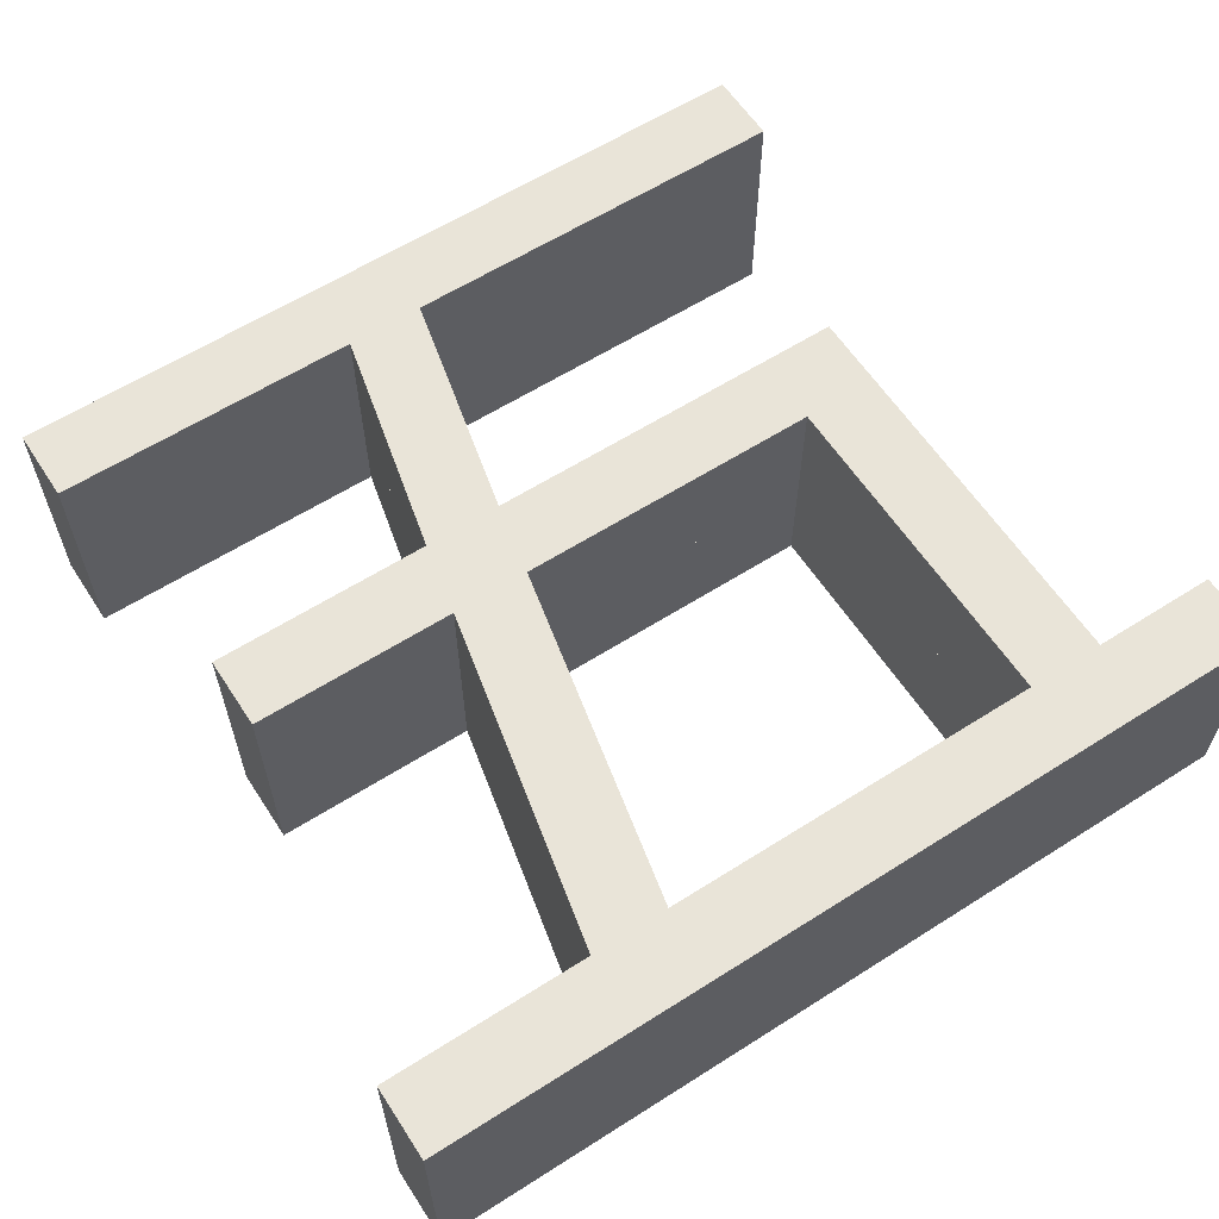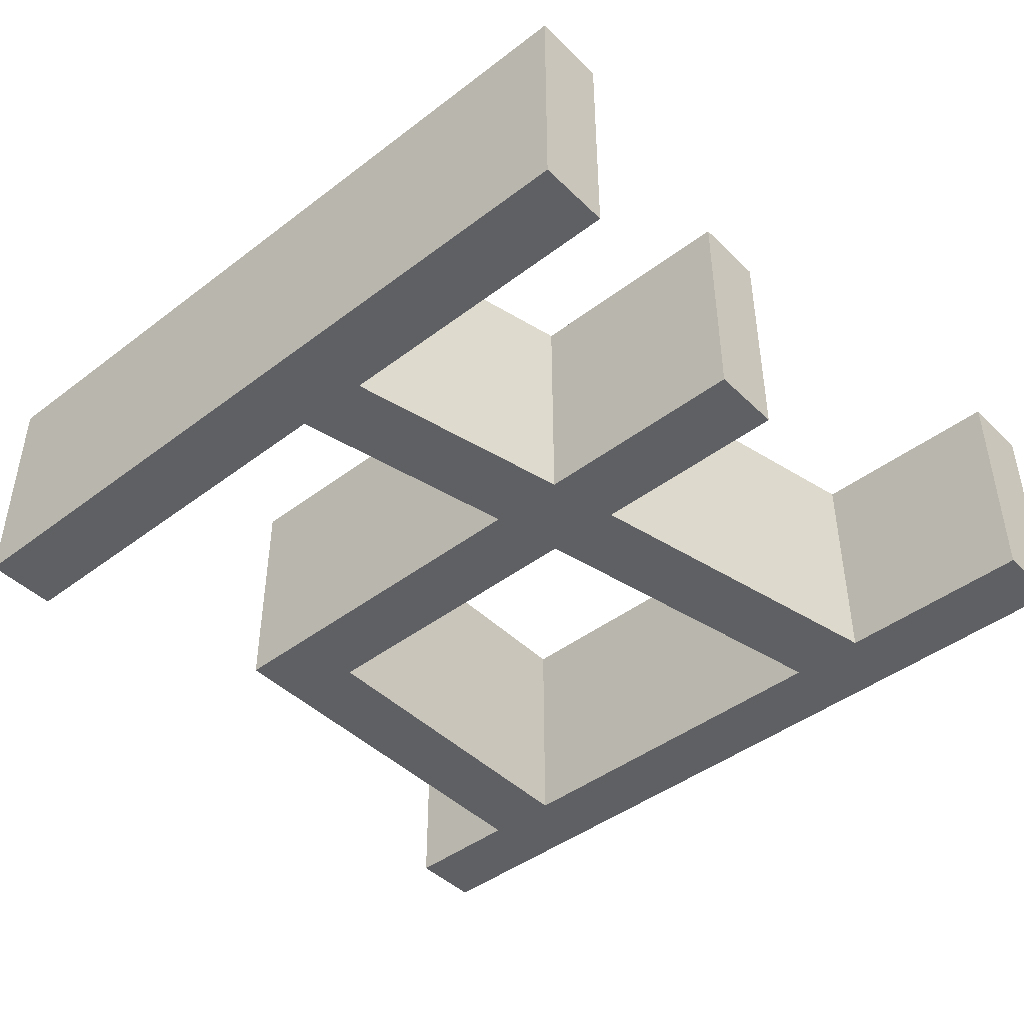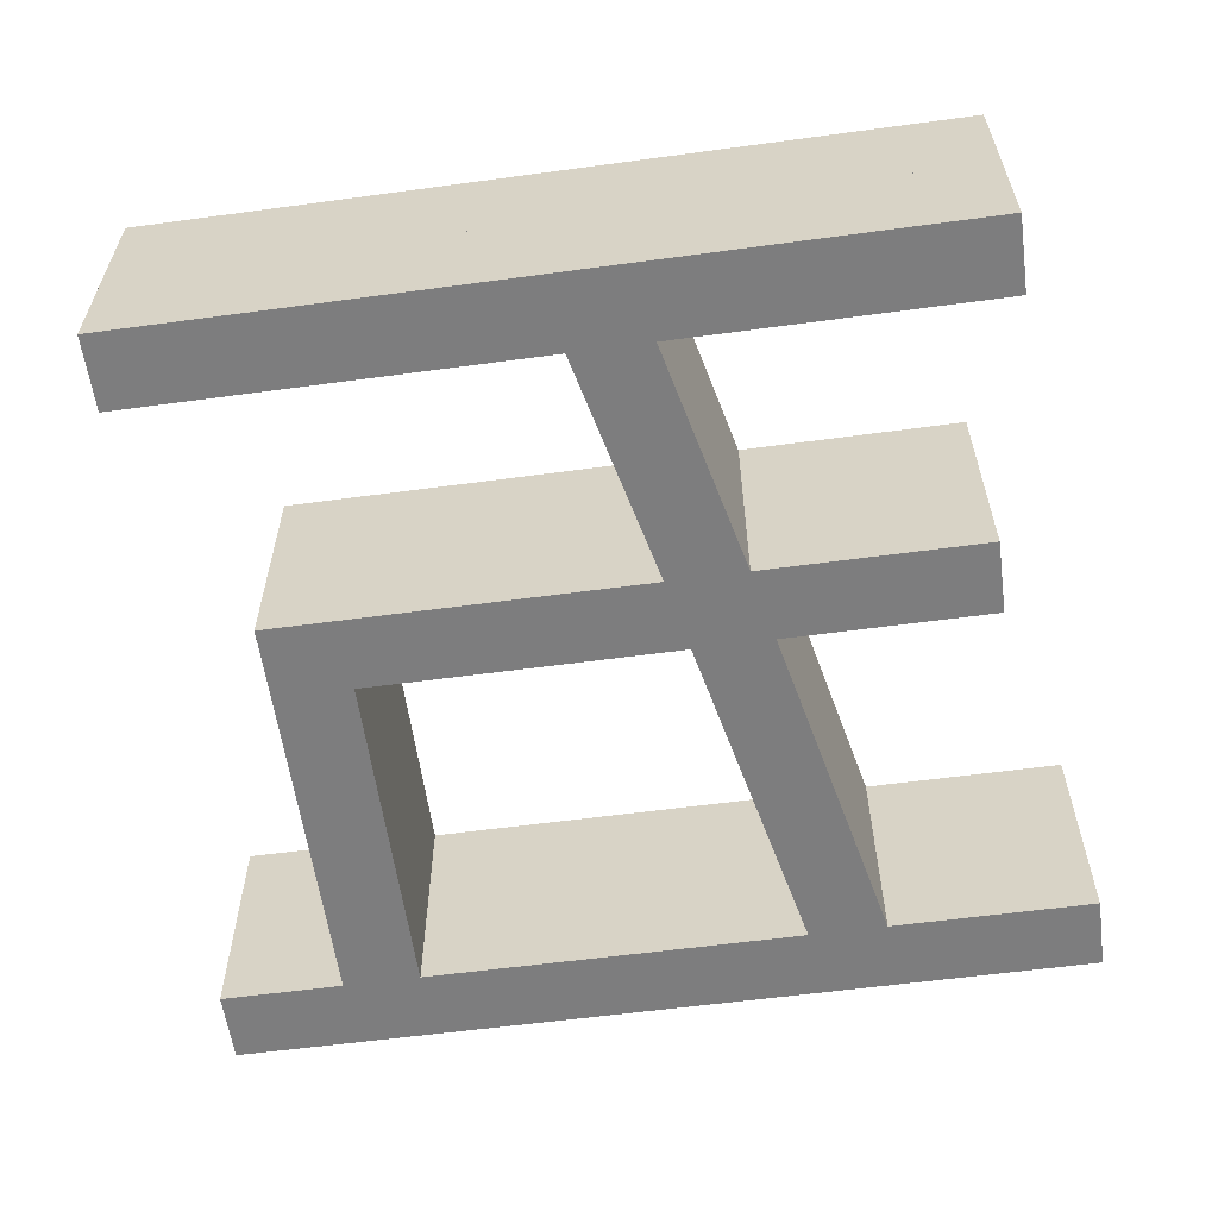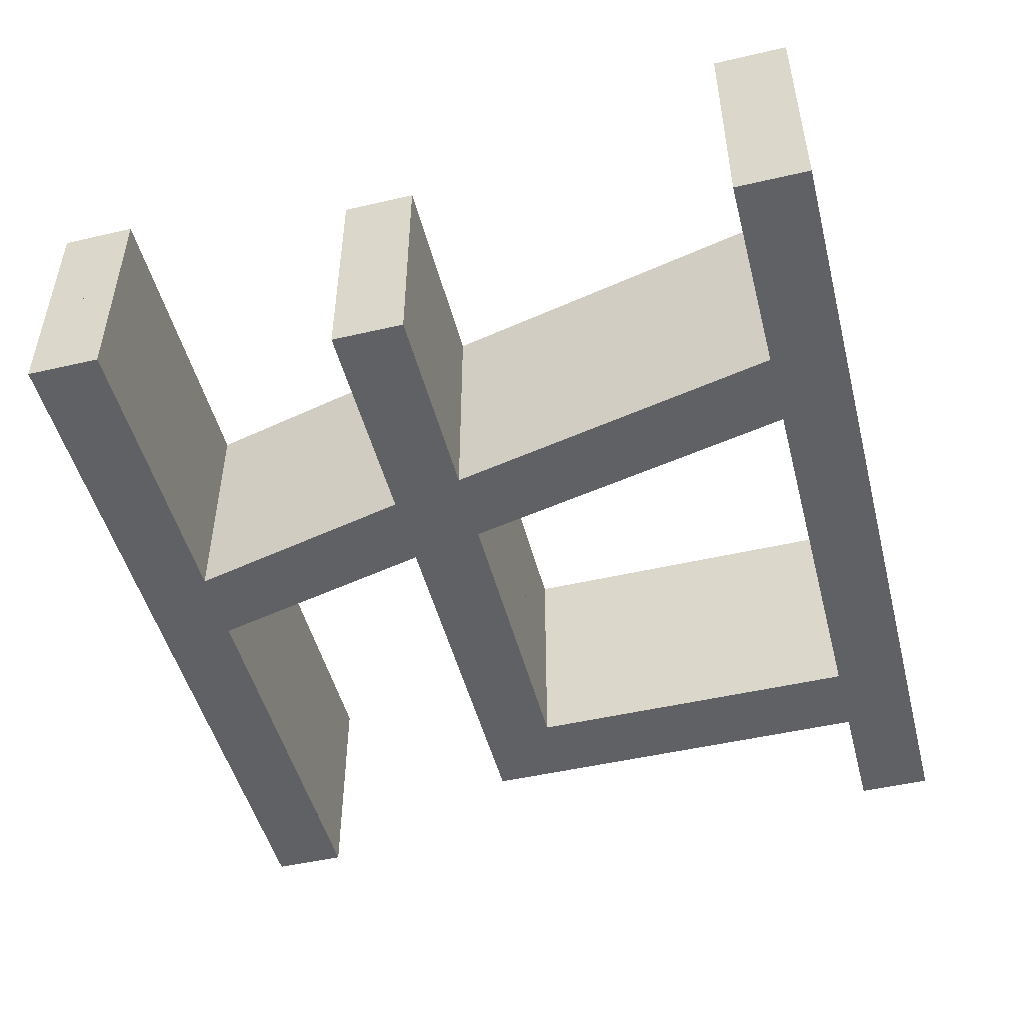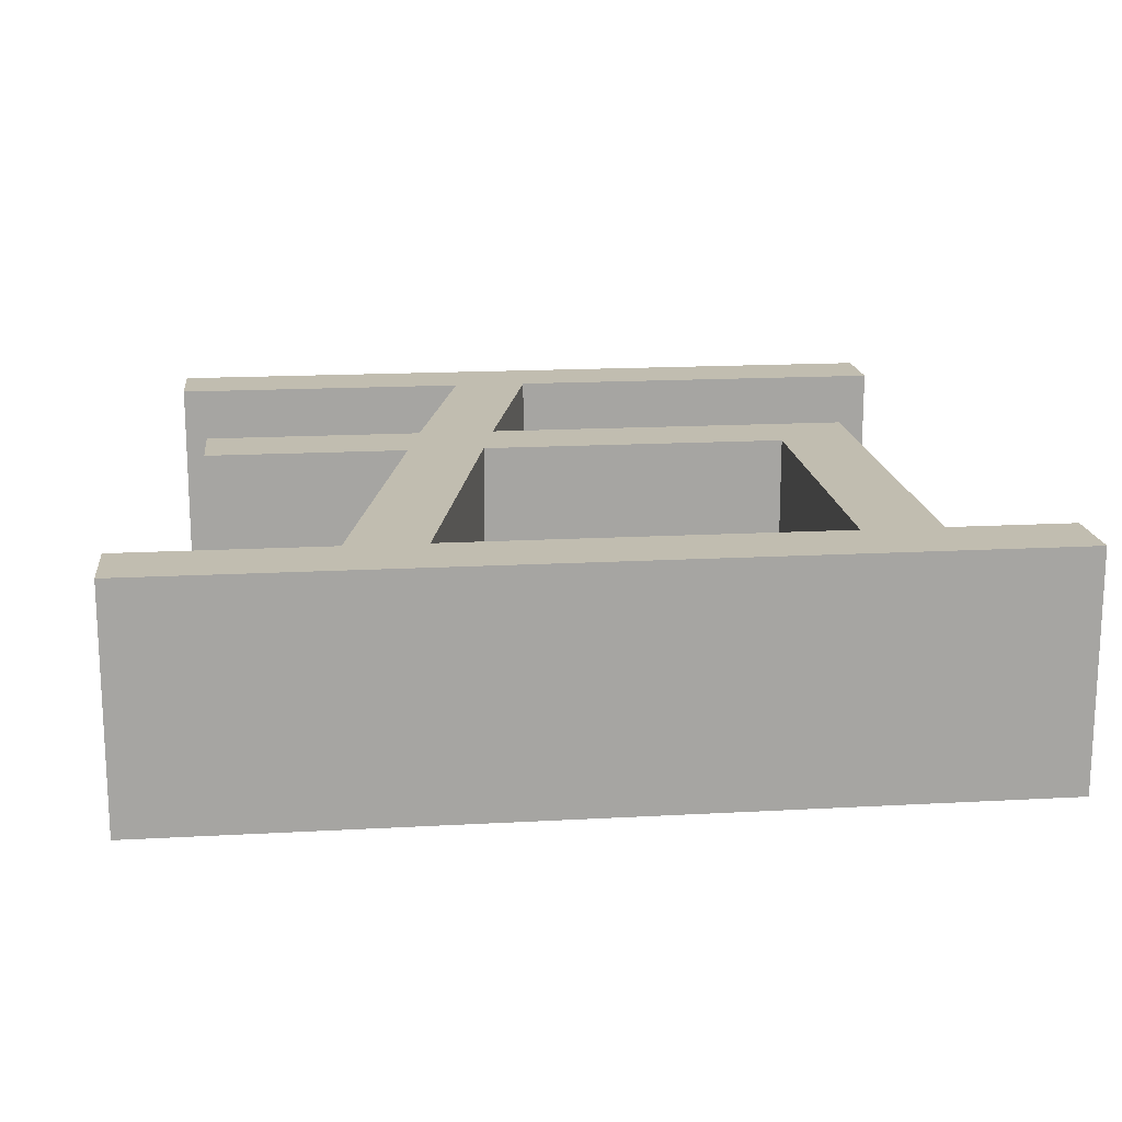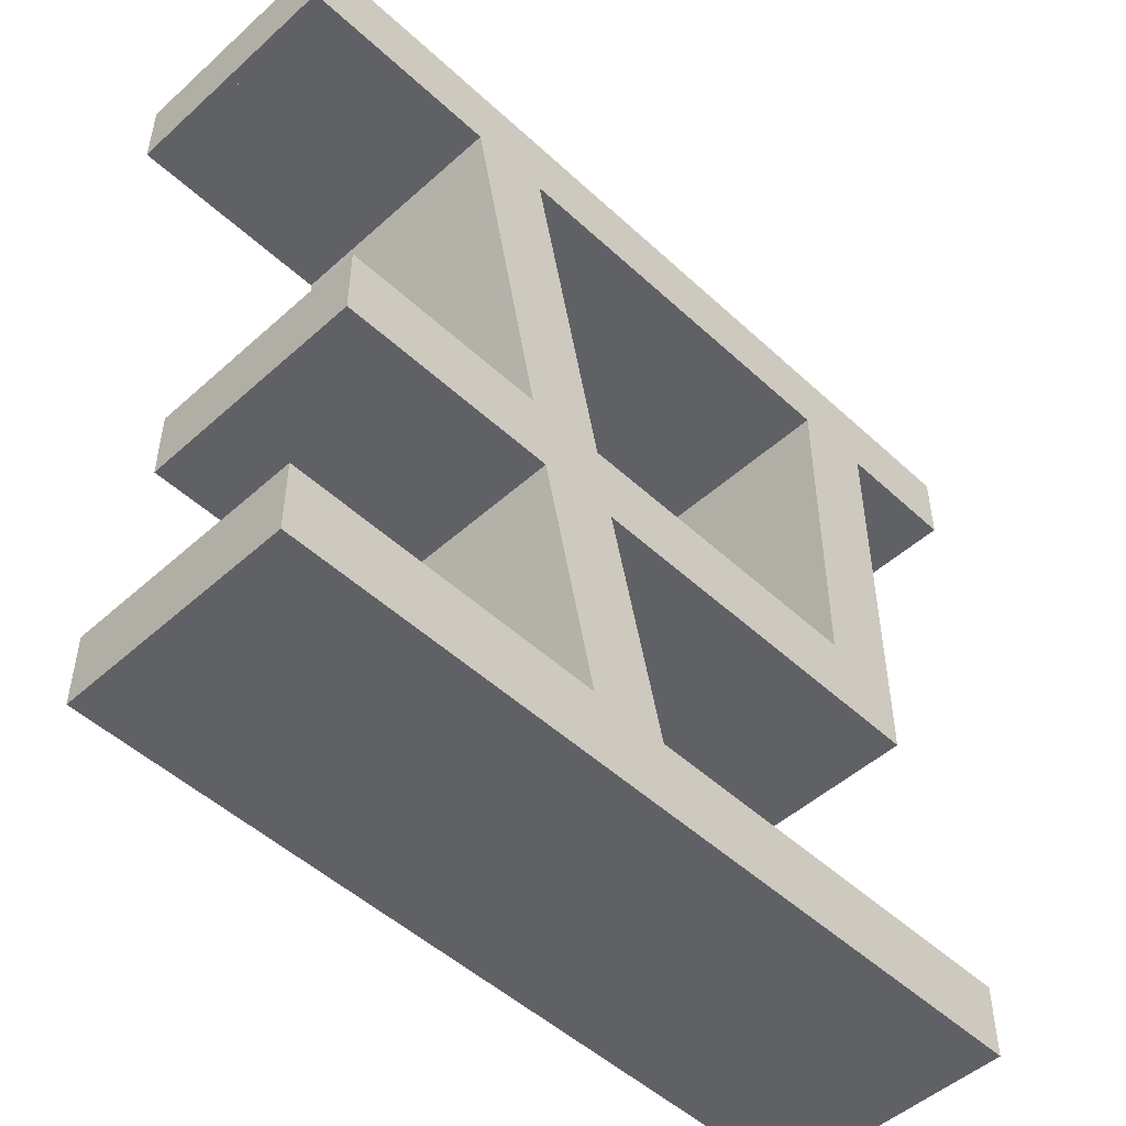
<metadata>
{"format":"obj","ext":"obj","renderer":"f3d","projection":"perspective","resolution":1024,"background":"white","views":[{"elev":60.6,"azim":-33.0,"up":"+Y"},{"elev":-44.4,"azim":-138.4,"up":"+Y"},{"elev":-59.1,"azim":-172.1,"up":"+Y"},{"elev":-49.1,"azim":-75.6,"up":"+Y"},{"elev":16.7,"azim":-6.4,"up":"+Y"},{"elev":-50.0,"azim":-45.4,"up":"+Z"}]}
</metadata>
<code>
o Curve_Mesh
v 0.3307 0 -1.8e-05
v 7.078 0 -1.8e-05
v 7.078 0 0.6283
v 3.638 0 0.6283
v 3.175 0 2.612
v 6.35 0 2.612
v 6.35 0 6.15
v 7.408 0 6.15
v 7.408 0 6.779
v 0 0 6.779
v 0 0 6.15
v 1.753 0 6.15
v 2.381 0 3.241
v 0.6284 0 3.241
v 0.6284 0 2.612
v 2.514 0 2.612
v 2.977 0 0.6283
v 0.3307 0 0.6283
v 2.414 0 6.15
v 5.689 0 6.15
v 5.689 0 3.241
v 3.043 0 3.241
v 0.3307 0.01 -1.8e-05
v 7.078 0.01 -1.8e-05
v 7.078 0.01 0.6283
v 3.638 0.01 0.6283
v 3.175 0.01 2.612
v 6.35 0.01 2.612
v 6.35 0.01 6.15
v 7.408 0.01 6.15
v 7.408 0.01 6.779
v 0 0.01 6.779
v 0 0.01 6.15
v 1.753 0.01 6.15
v 2.381 0.01 3.241
v 0.6284 0.01 3.241
v 0.6284 0.01 2.612
v 2.514 0.01 2.612
v 2.977 0.01 0.6283
v 0.3307 0.01 0.6283
v 2.414 0.01 6.15
v 5.689 0.01 6.15
v 5.689 0.01 3.241
v 3.043 0.01 3.241
v 0.3307 -1 -1.8e-05
v 7.078 -1 -1.8e-05
v 7.078 -1 0.6283
v 3.638 -1 0.6283
v 3.175 -1 2.612
v 6.35 -1 2.612
v 6.35 -1 6.15
v 7.408 -1 6.15
v 7.408 -1 6.779
v 0 -1 6.779
v 0 -1 6.15
v 1.753 -1 6.15
v 2.381 -1 3.241
v 0.6284 -1 3.241
v 0.6284 -1 2.612
v 2.514 -1 2.612
v 2.977 -1 0.6283
v 0.3307 -1 0.6283
v 2.414 -1 6.15
v 5.689 -1 6.15
v 5.689 -1 3.241
v 3.043 -1 3.241
v 0.3307 1.01 -1.8e-05
v 7.078 1.01 -1.8e-05
v 7.078 1.01 0.6283
v 3.638 1.01 0.6283
v 3.175 1.01 2.612
v 6.35 1.01 2.612
v 6.35 1.01 6.15
v 7.408 1.01 6.15
v 7.408 1.01 6.779
v 0 1.01 6.779
v 0 1.01 6.15
v 1.753 1.01 6.15
v 2.381 1.01 3.241
v 0.6284 1.01 3.241
v 0.6284 1.01 2.612
v 2.514 1.01 2.612
v 2.977 1.01 0.6283
v 0.3307 1.01 0.6283
v 2.414 1.01 6.15
v 5.689 1.01 6.15
v 5.689 1.01 3.241
v 3.043 1.01 3.241
f 3 2 1
f 3 1 18
f 4 3 18
f 5 4 17
f 17 4 18
f 5 17 16
f 7 6 21
f 21 6 5
f 21 5 16
f 21 16 15
f 21 15 14
f 7 21 20
f 22 21 14
f 19 22 13
f 13 22 14
f 19 13 12
f 9 8 7
f 9 7 20
f 9 20 19
f 9 19 12
f 9 12 11
f 9 11 10
f 25 23 24
f 25 40 23
f 26 40 25
f 27 39 26
f 39 40 26
f 27 38 39
f 29 43 28
f 43 27 28
f 43 38 27
f 43 37 38
f 43 36 37
f 29 42 43
f 44 36 43
f 41 35 44
f 35 36 44
f 41 34 35
f 31 29 30
f 31 42 29
f 31 41 42
f 31 34 41
f 31 33 34
f 31 32 33
f 1 2 24 23
f 2 3 25 24
f 19 20 42 41
f 18 1 23 40
f 15 16 38 37
f 12 13 35 34
f 21 22 44 43
f 10 11 33 32
f 9 10 32 31
f 6 7 29 28
f 5 6 28 27
f 16 17 39 38
f 11 12 34 33
f 4 5 27 26
f 20 21 43 42
f 14 15 37 36
f 17 18 40 39
f 13 14 36 35
f 8 9 31 30
f 7 8 30 29
f 3 4 26 25
f 22 19 41 44
f 45 46 47
f 62 45 47
f 62 47 48
f 61 48 49
f 62 48 61
f 60 61 49
f 65 50 51
f 49 50 65
f 60 49 65
f 59 60 65
f 58 59 65
f 64 65 51
f 58 65 66
f 57 66 63
f 58 66 57
f 56 57 63
f 51 52 53
f 64 51 53
f 63 64 53
f 56 63 53
f 55 56 53
f 54 55 53
f 68 67 69
f 67 84 69
f 69 84 70
f 70 83 71
f 70 84 83
f 83 82 71
f 72 87 73
f 72 71 87
f 71 82 87
f 82 81 87
f 81 80 87
f 87 86 73
f 87 80 88
f 88 79 85
f 88 80 79
f 79 78 85
f 74 73 75
f 73 86 75
f 86 85 75
f 85 78 75
f 78 77 75
f 77 76 75
f 67 68 46 45
f 68 69 47 46
f 85 86 64 63
f 84 67 45 62
f 81 82 60 59
f 78 79 57 56
f 87 88 66 65
f 76 77 55 54
f 75 76 54 53
f 72 73 51 50
f 71 72 50 49
f 82 83 61 60
f 77 78 56 55
f 70 71 49 48
f 86 87 65 64
f 80 81 59 58
f 83 84 62 61
f 79 80 58 57
f 74 75 53 52
f 73 74 52 51
f 69 70 48 47
f 88 85 63 66

</code>
